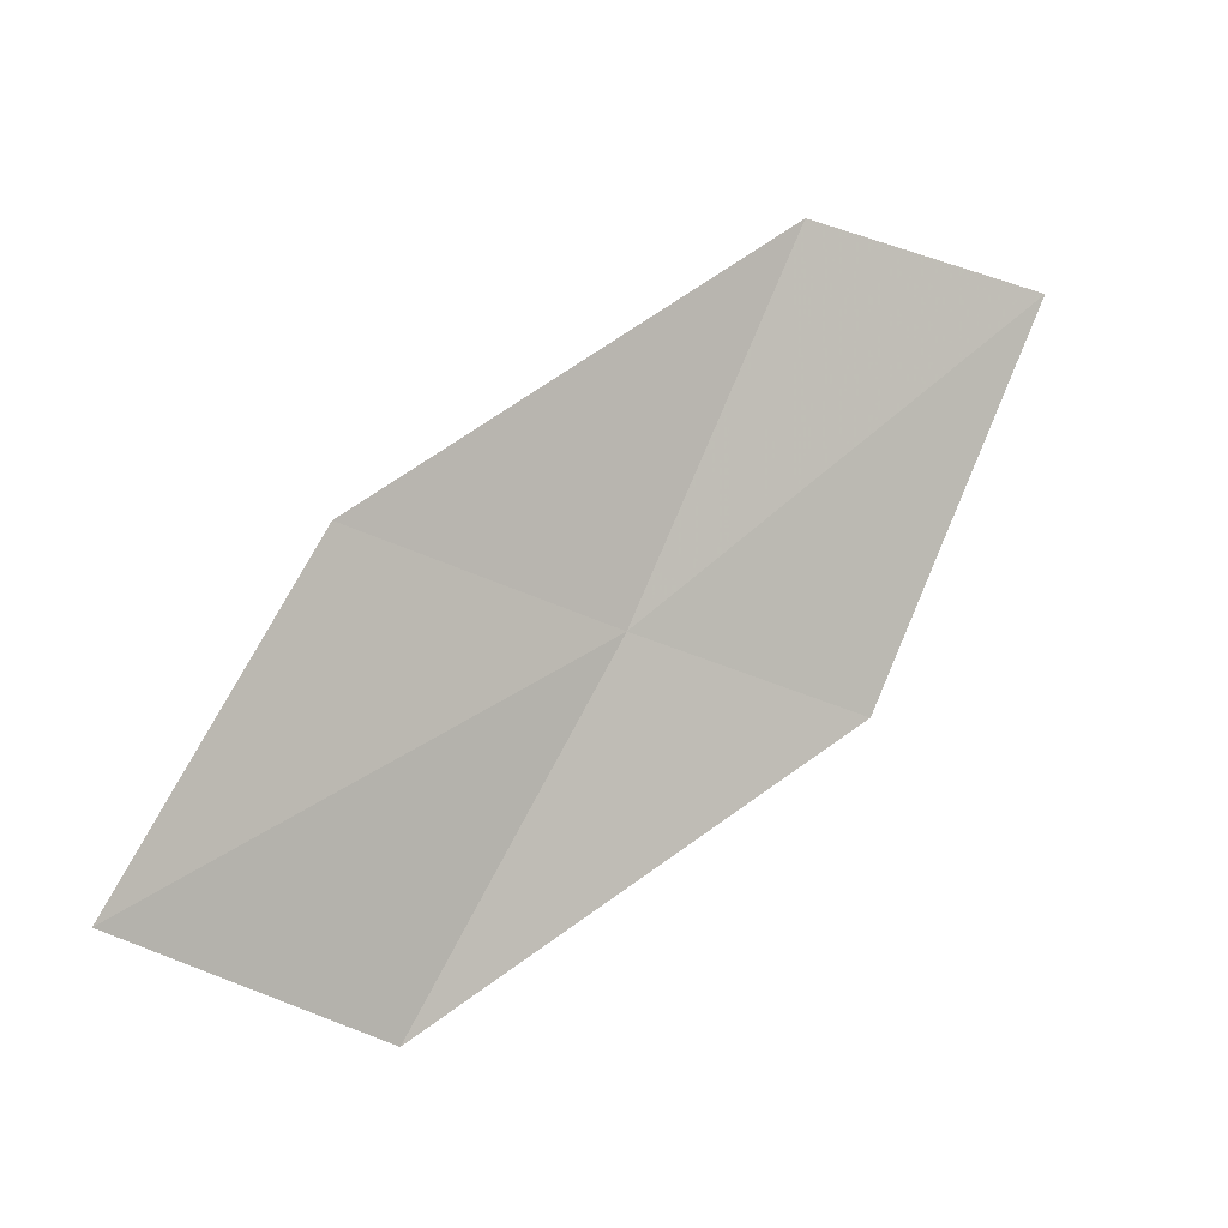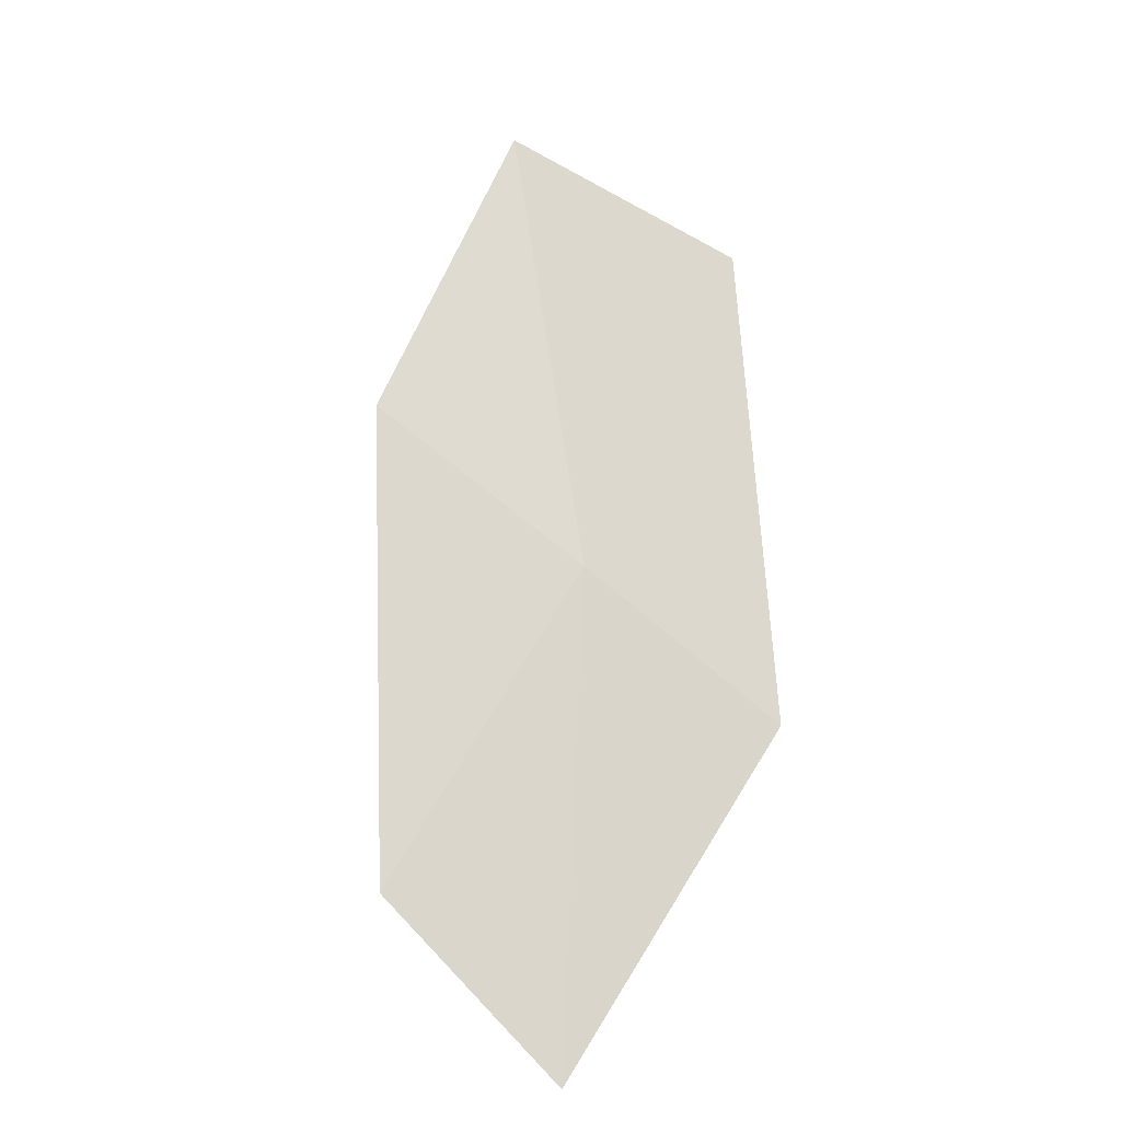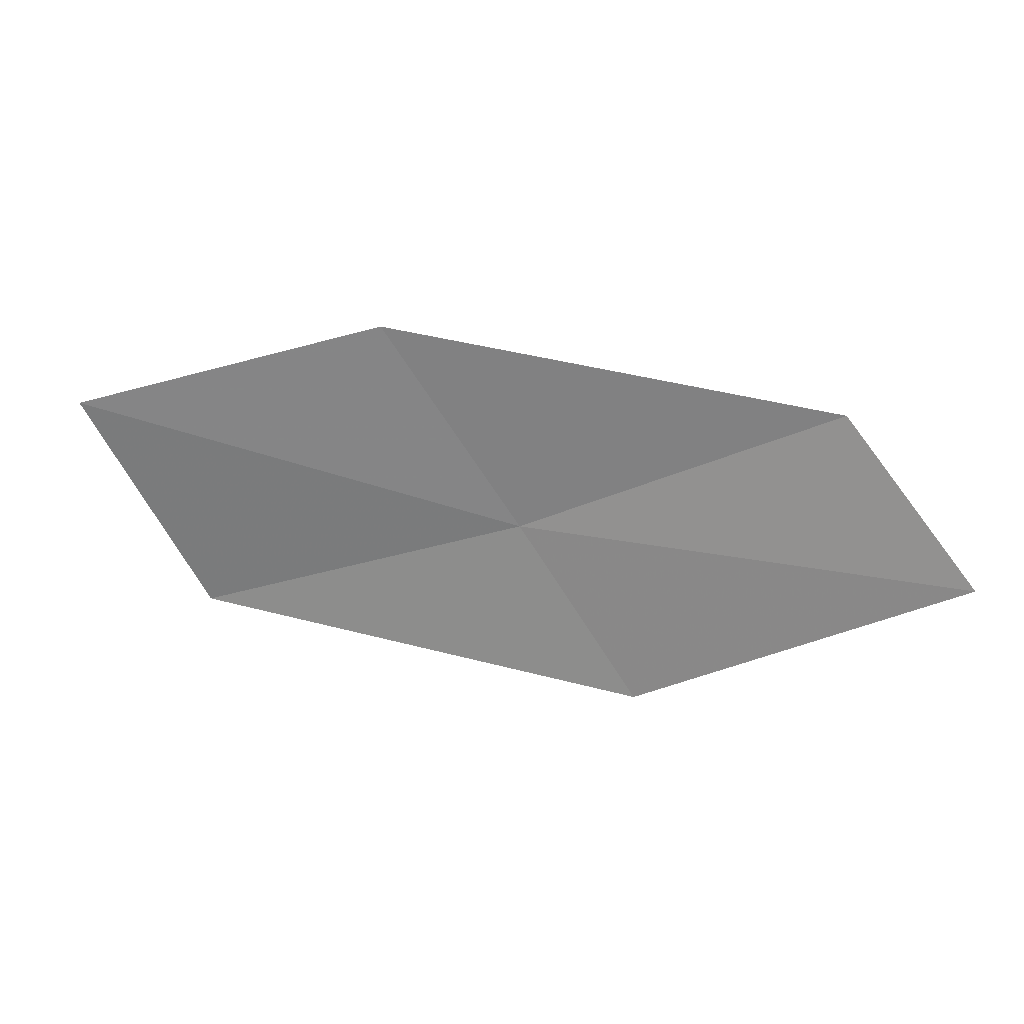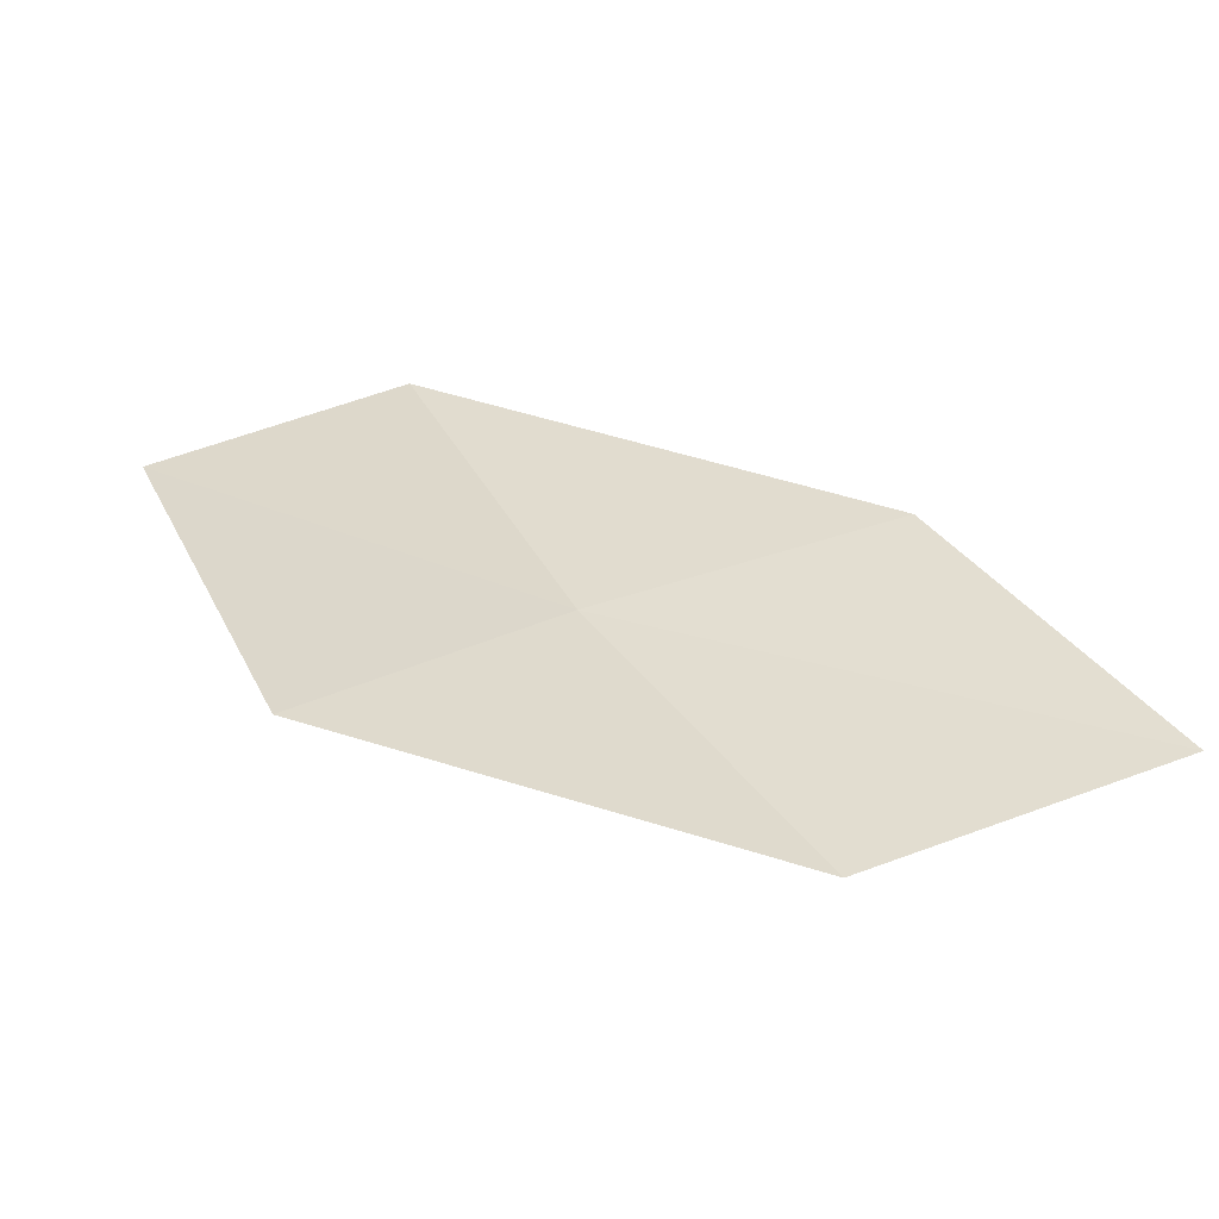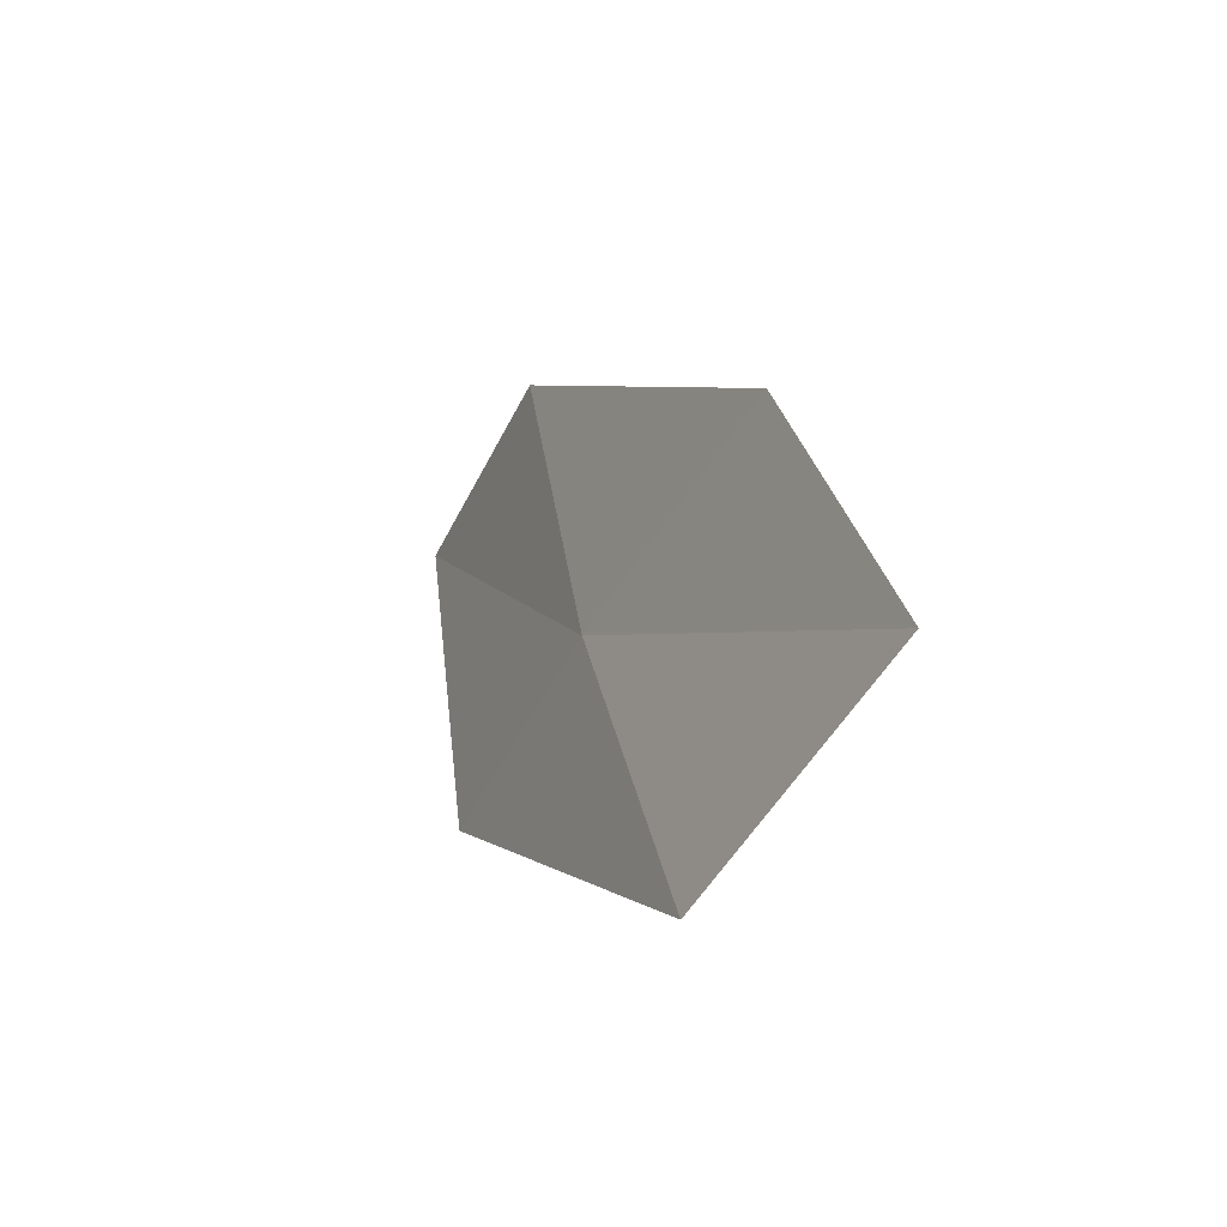
<metadata>
{"format":"obj","ext":"obj","renderer":"f3d","projection":"perspective","resolution":1024,"background":"white","views":[{"elev":-2.4,"azim":144.9,"up":"+Y"},{"elev":67.8,"azim":-124.0,"up":"+Z"},{"elev":-64.3,"azim":137.6,"up":"+Z"},{"elev":-45.8,"azim":7.9,"up":"+Y"},{"elev":-29.5,"azim":60.7,"up":"+Y"}]}
</metadata>
<code>
v -18.23 -5.159 18.2
v -19.06 -3.375 18.04
v -20.33 -3.602 17.9
v -19.48 -5.512 18.12
v -16.83 -4.763 18.17
v -17.24 -6.809 18.34
v -15.89 -6.277 18.24
f 1 3 2
f 1 4 3
f 1 2 5
f 1 6 4
f 1 5 7
f 1 7 6

</code>
